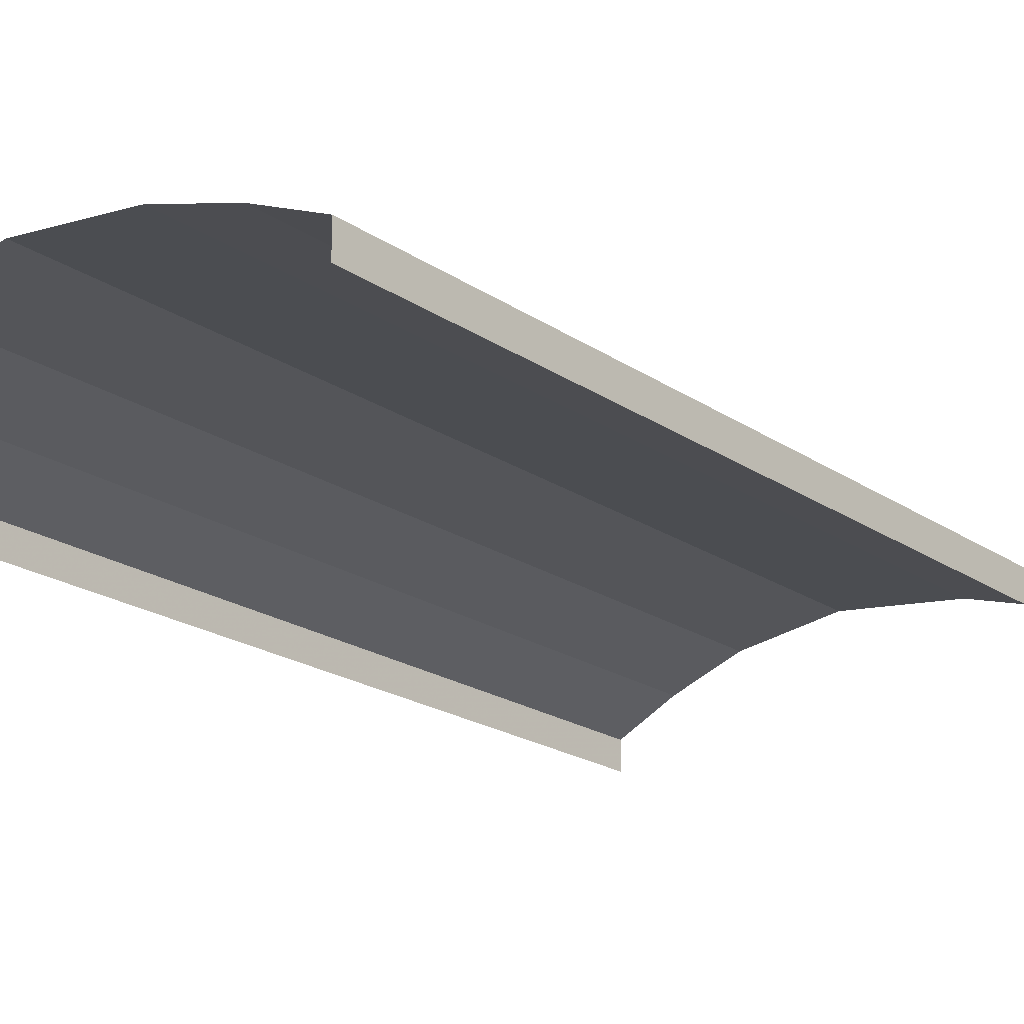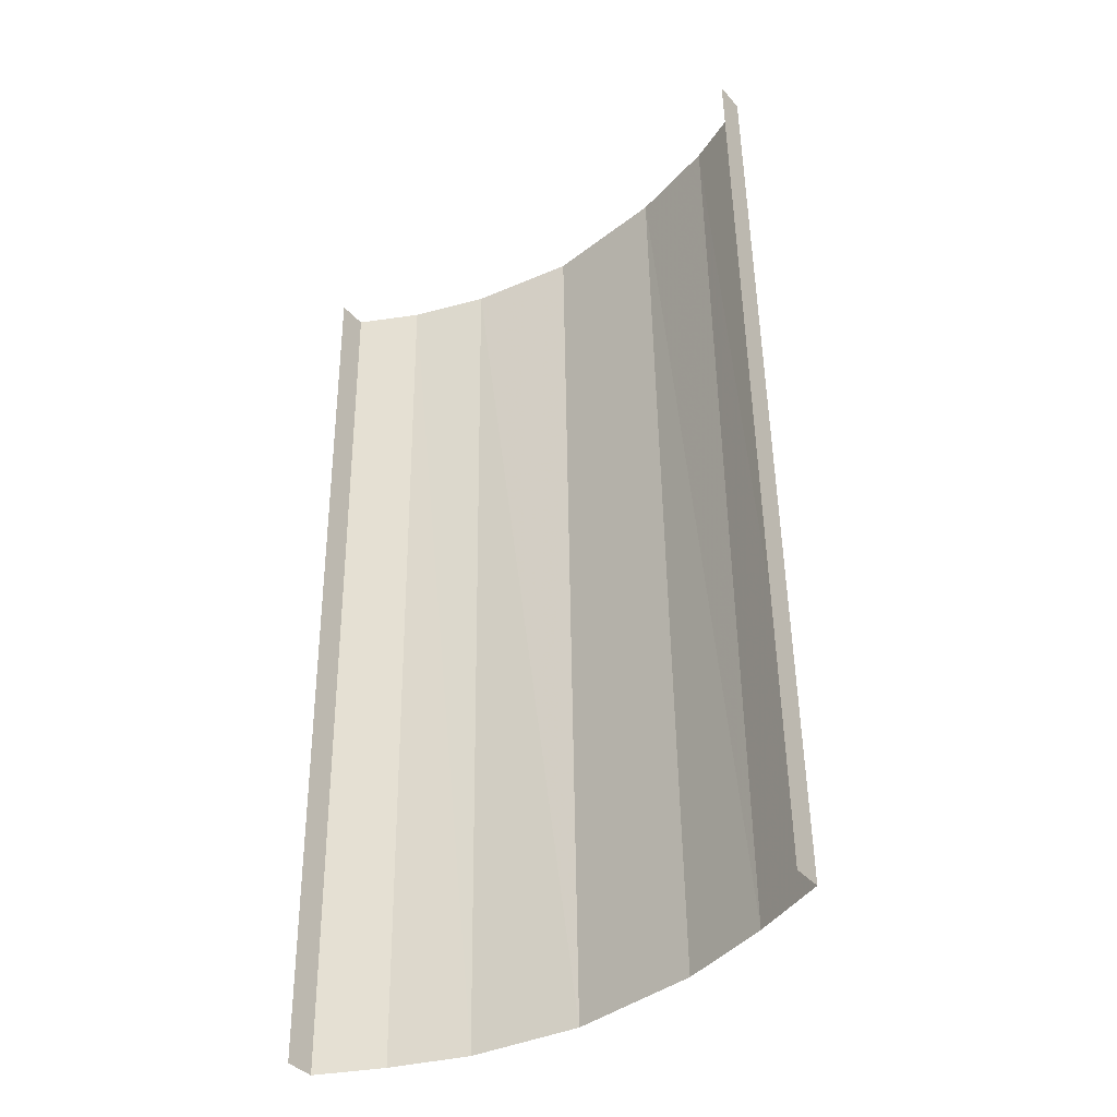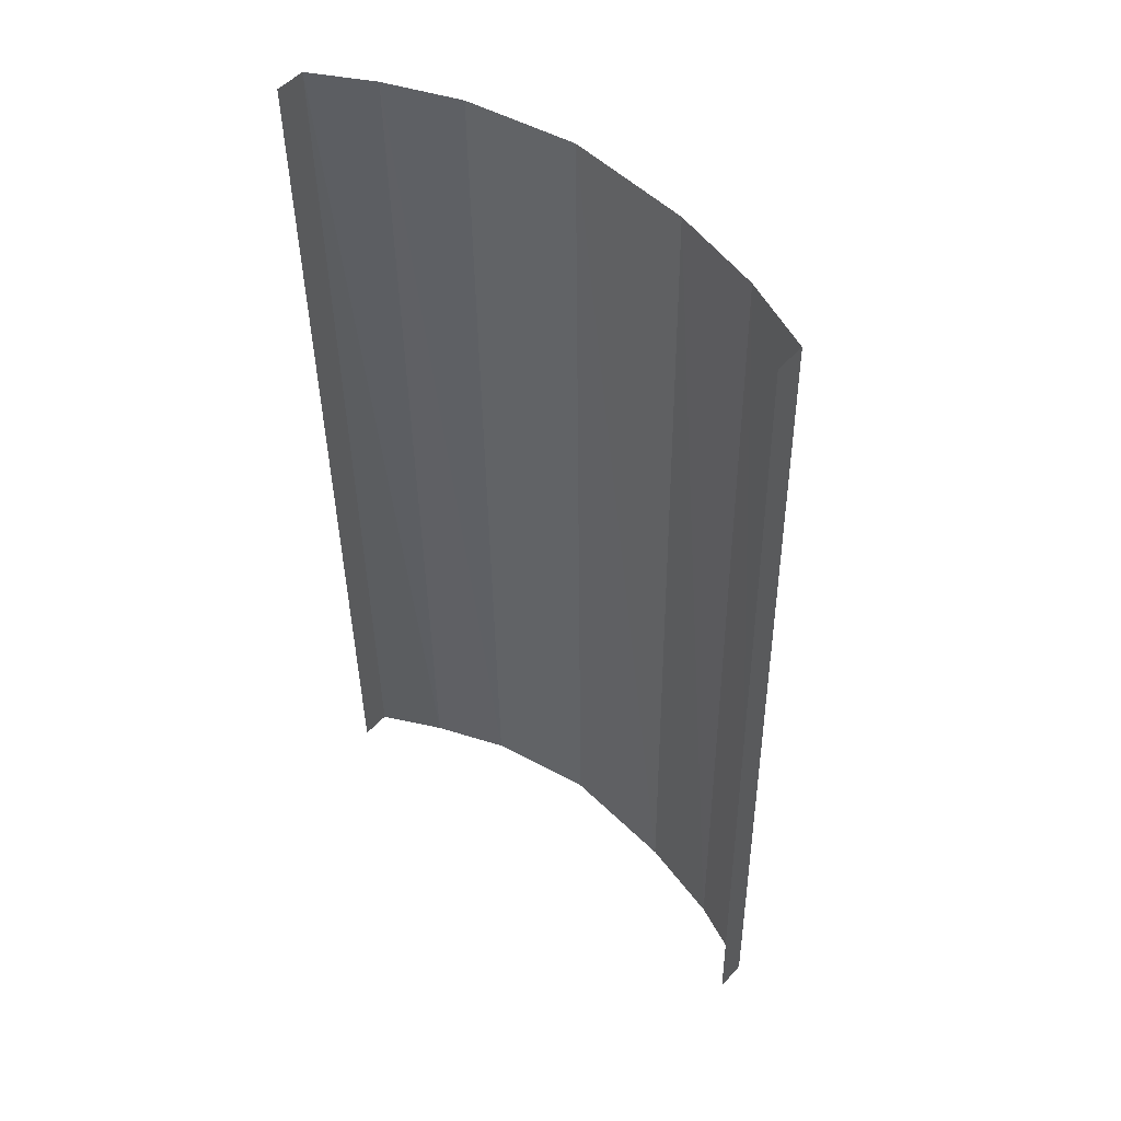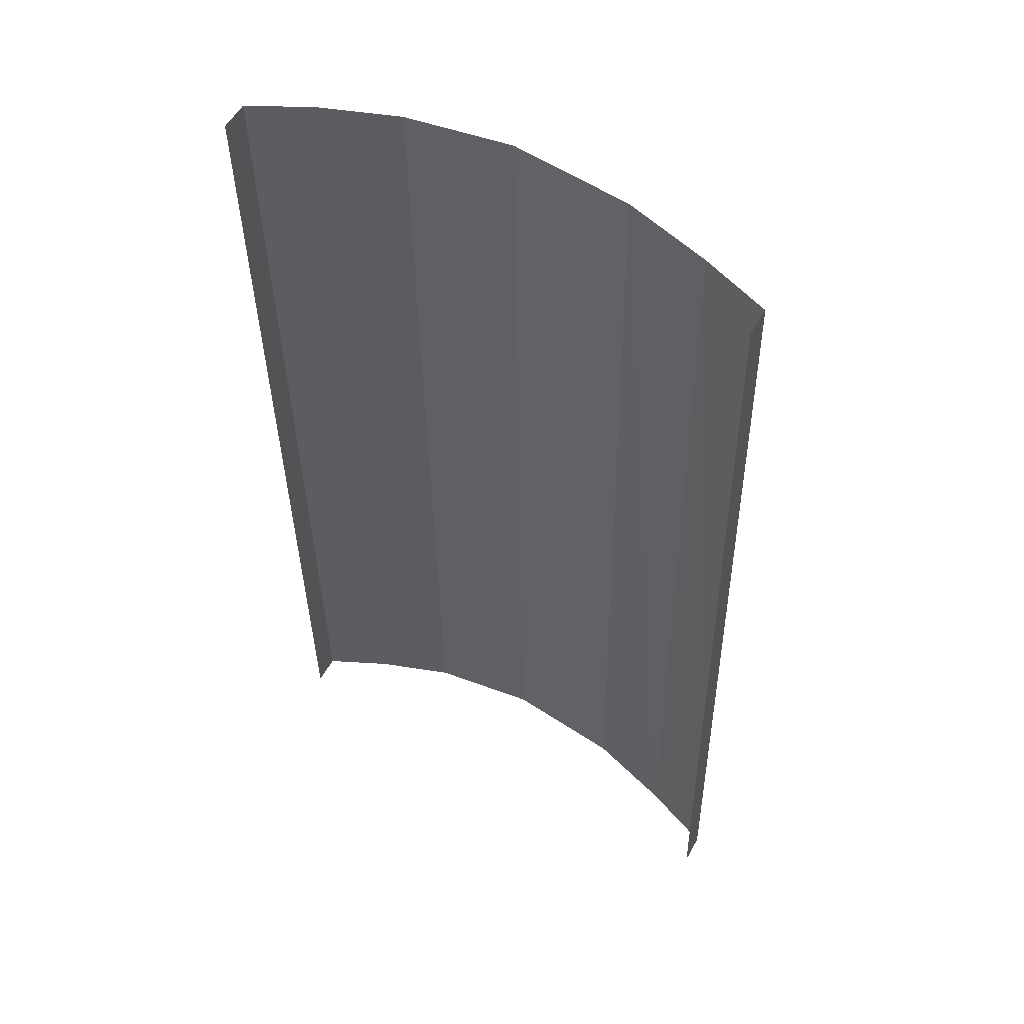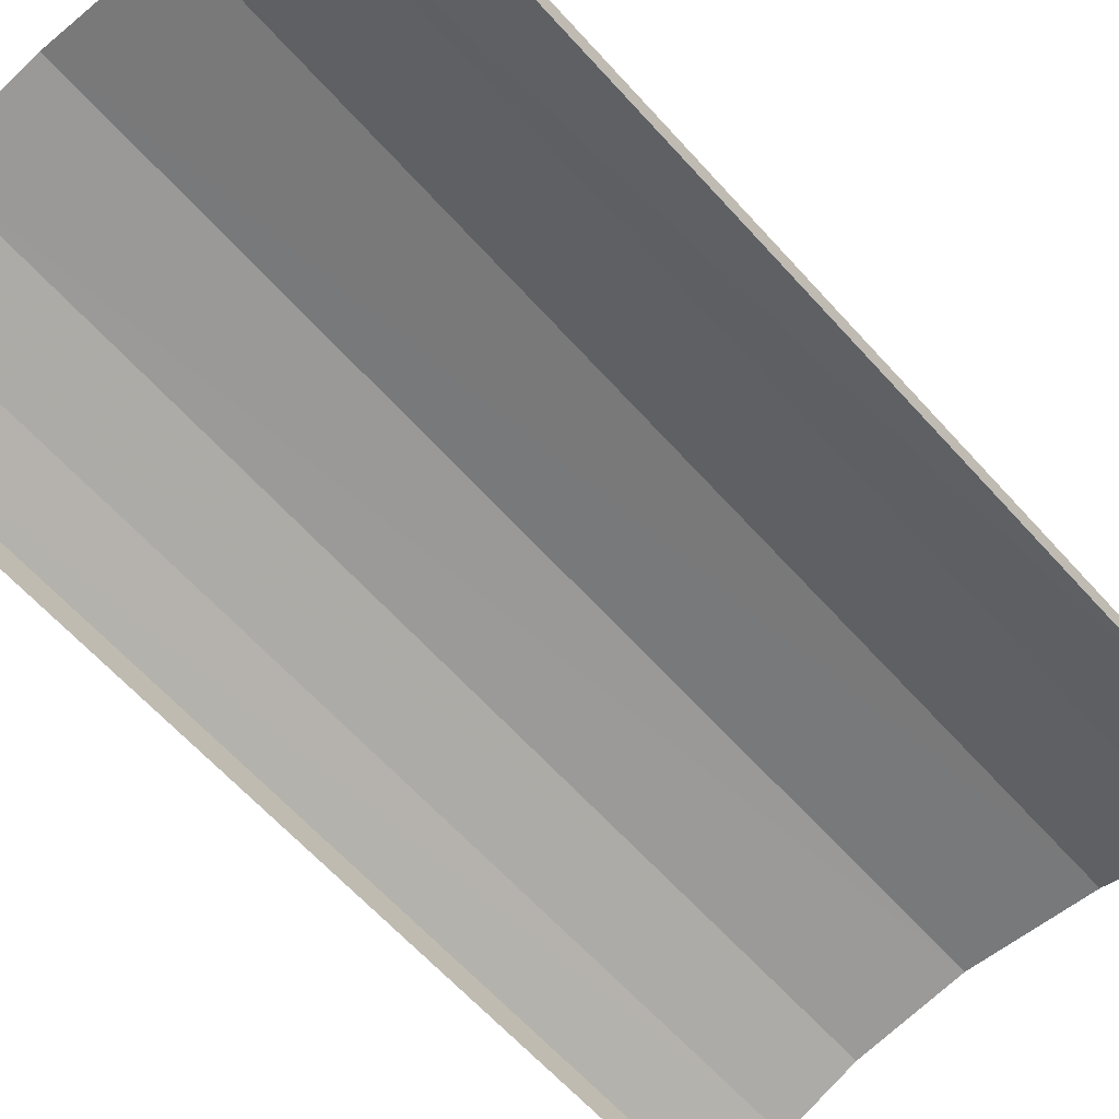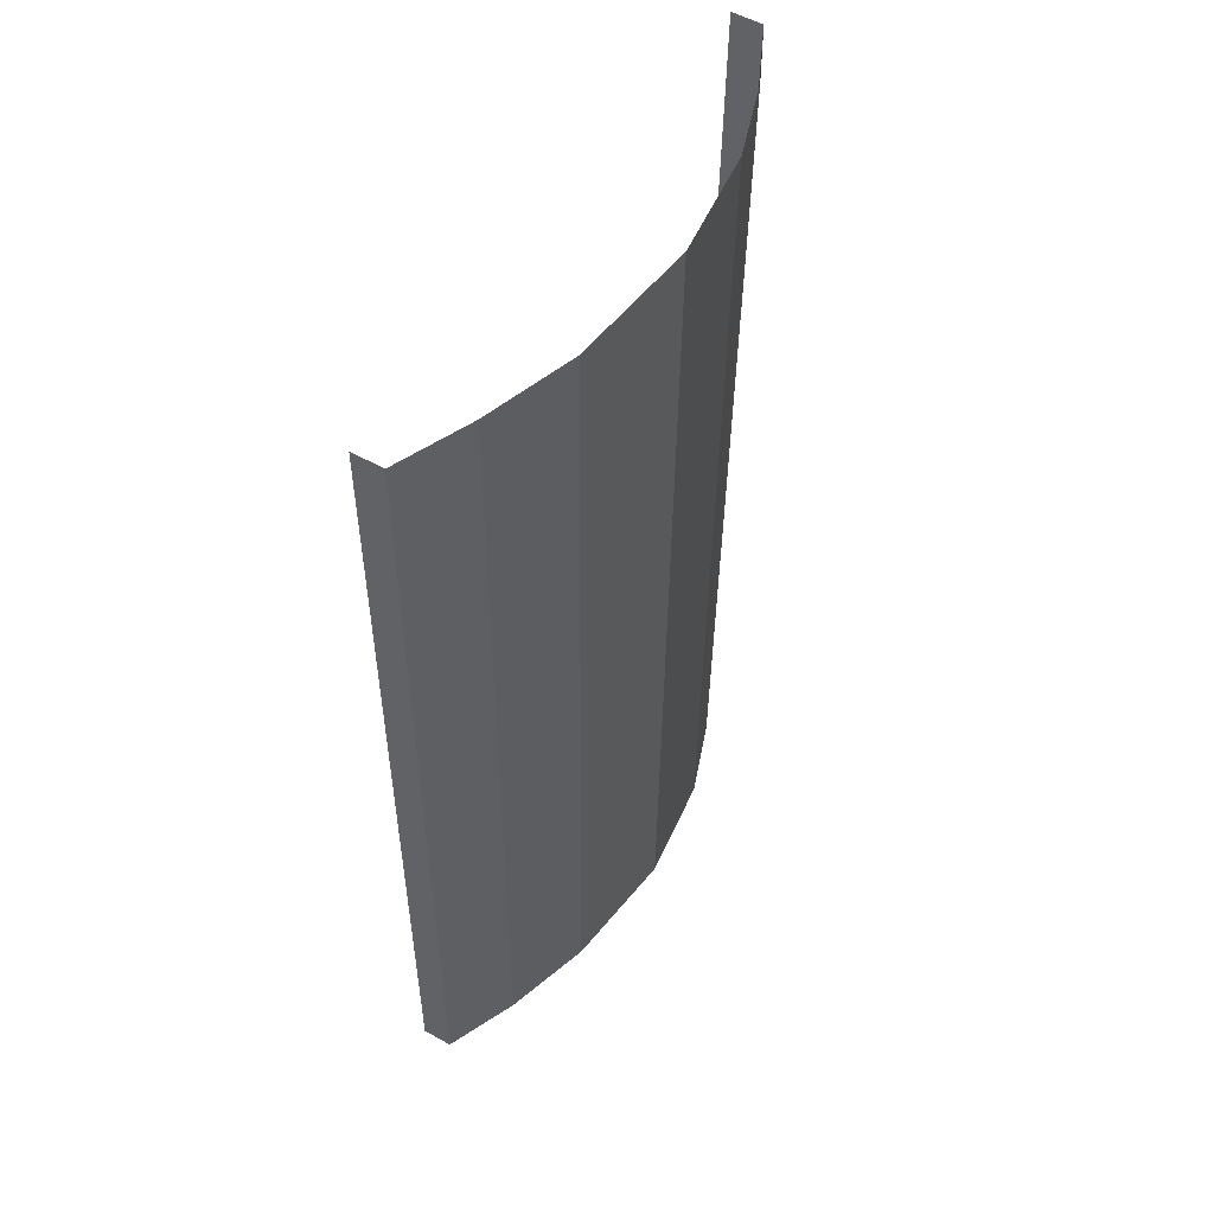
<metadata>
{"format":"obj","ext":"obj","renderer":"f3d","projection":"perspective","resolution":1024,"background":"white","views":[{"elev":-20.6,"azim":-141.5,"up":"+Z"},{"elev":-39.2,"azim":-143.5,"up":"+Y"},{"elev":51.4,"azim":-140.3,"up":"+Y"},{"elev":54.2,"azim":-150.6,"up":"+Y"},{"elev":-63.2,"azim":-139.0,"up":"+Z"},{"elev":56.4,"azim":-58.2,"up":"+Y"}]}
</metadata>
<code>
v -2.199e+05 -1.251e+05 12.64
v -2.199e+05 -1.25e+05 12.64
v -2.199e+05 -1.251e+05 12.64
v -2.199e+05 -1.25e+05 12.64
v -2.199e+05 -1.25e+05 13.18
v -2.199e+05 -1.251e+05 13.42
v -2.199e+05 -1.251e+05 13.18
v -2.199e+05 -1.25e+05 13.42
v -2.199e+05 -1.25e+05 13.56
v -2.199e+05 -1.251e+05 13.42
v -2.199e+05 -1.251e+05 13.56
v -2.199e+05 -1.25e+05 13.42
v -2.199e+05 -1.25e+05 13.18
v -2.199e+05 -1.251e+05 12.91
v -2.199e+05 -1.251e+05 13.18
v -2.199e+05 -1.25e+05 12.91
v -2.199e+05 -1.25e+05 12.91
v -2.199e+05 -1.251e+05 12.91
f 1 2 3
f 1 4 2
f 14 1 15
f 1 3 10
f 15 1 10
f 3 18 7
f 10 3 11
f 11 3 6
f 6 3 7
f 17 2 5
f 2 4 12
f 5 2 8
f 4 16 13
f 8 2 9
f 9 2 12
f 12 4 13
f 5 6 7
f 5 8 6
f 9 10 11
f 9 12 10
f 13 14 15
f 13 16 14
f 17 7 18
f 17 5 7
f 12 15 10
f 12 13 15
f 11 8 9
f 11 6 8
f 17 3 2
f 17 18 3
f 16 4 1
f 14 16 1

</code>
